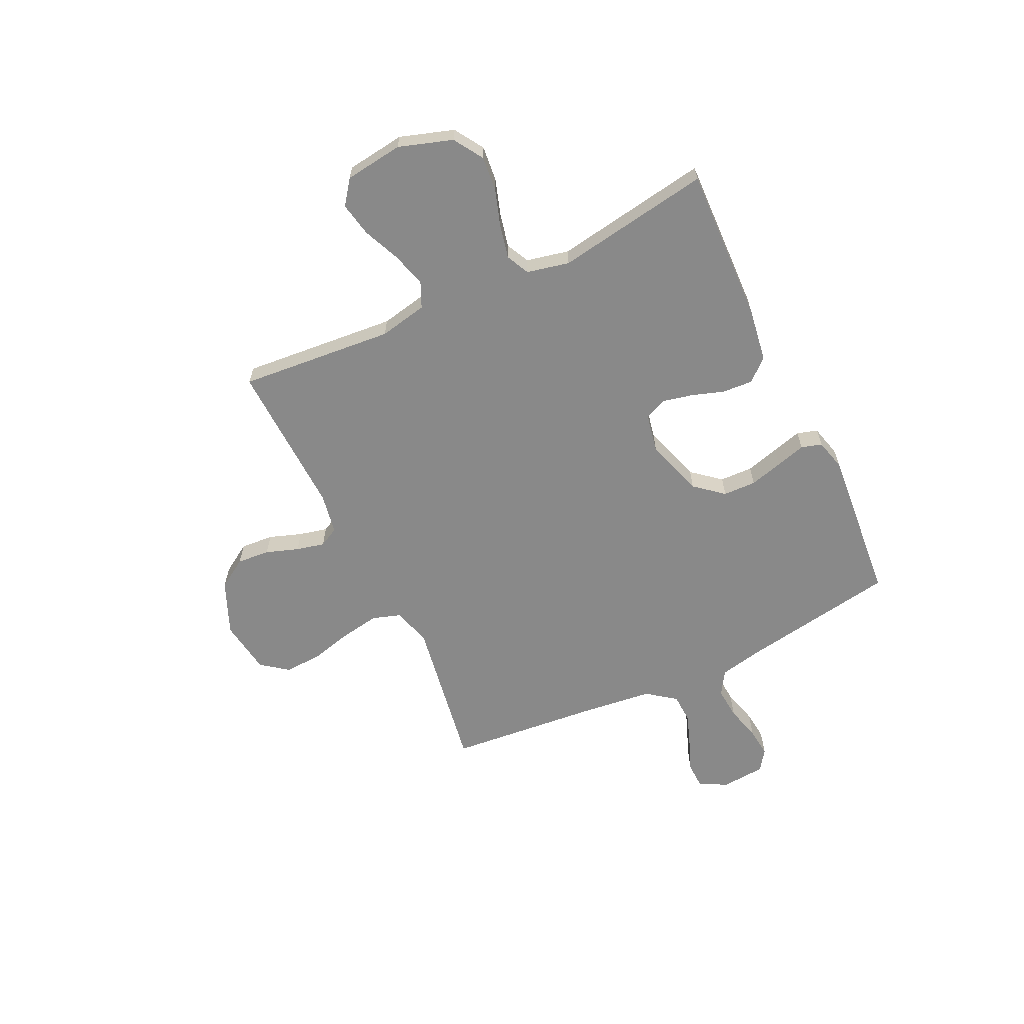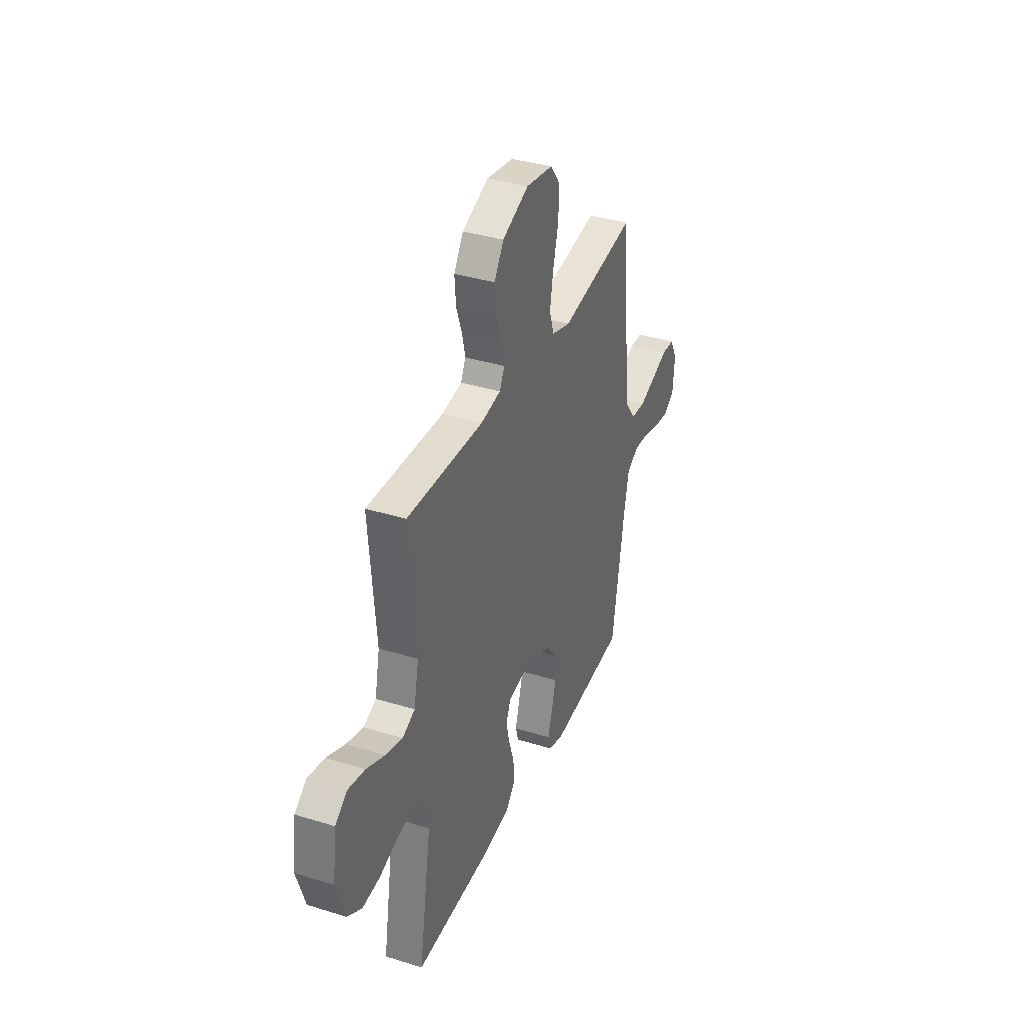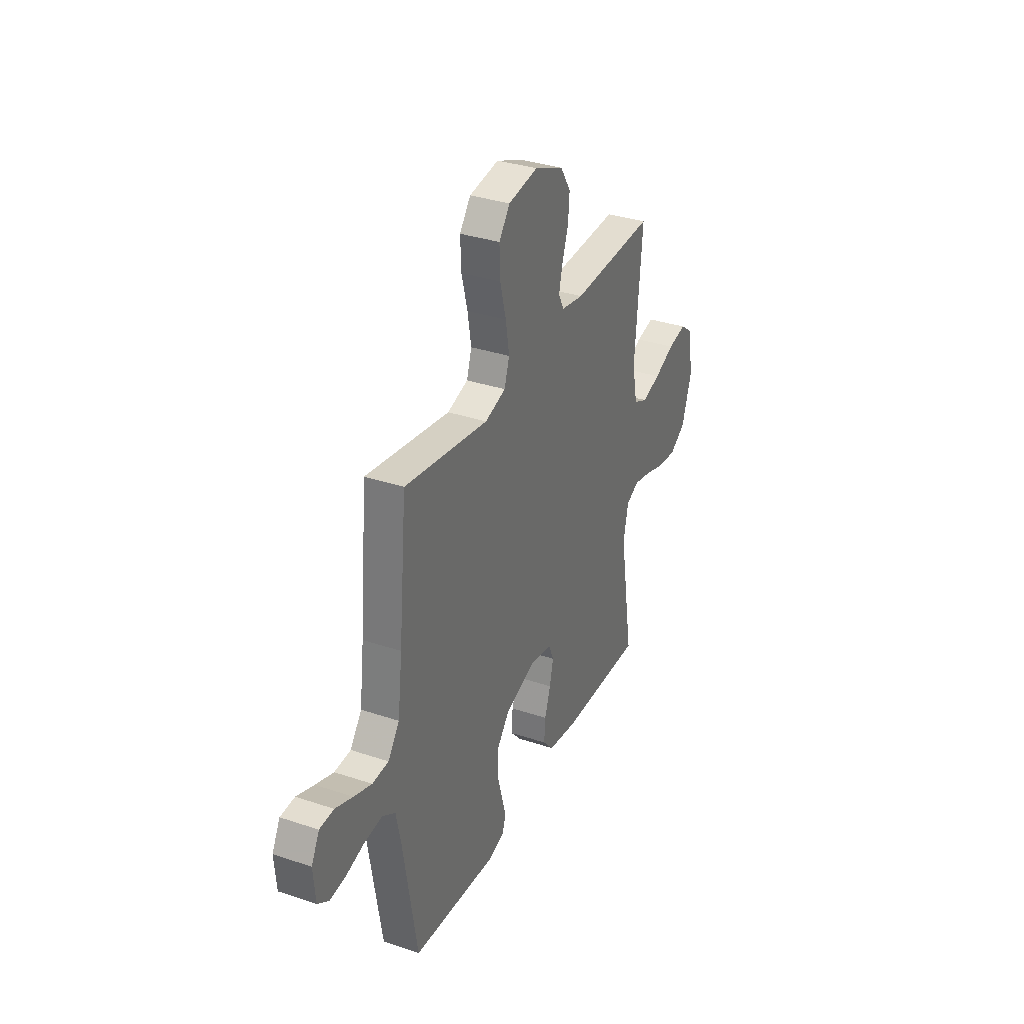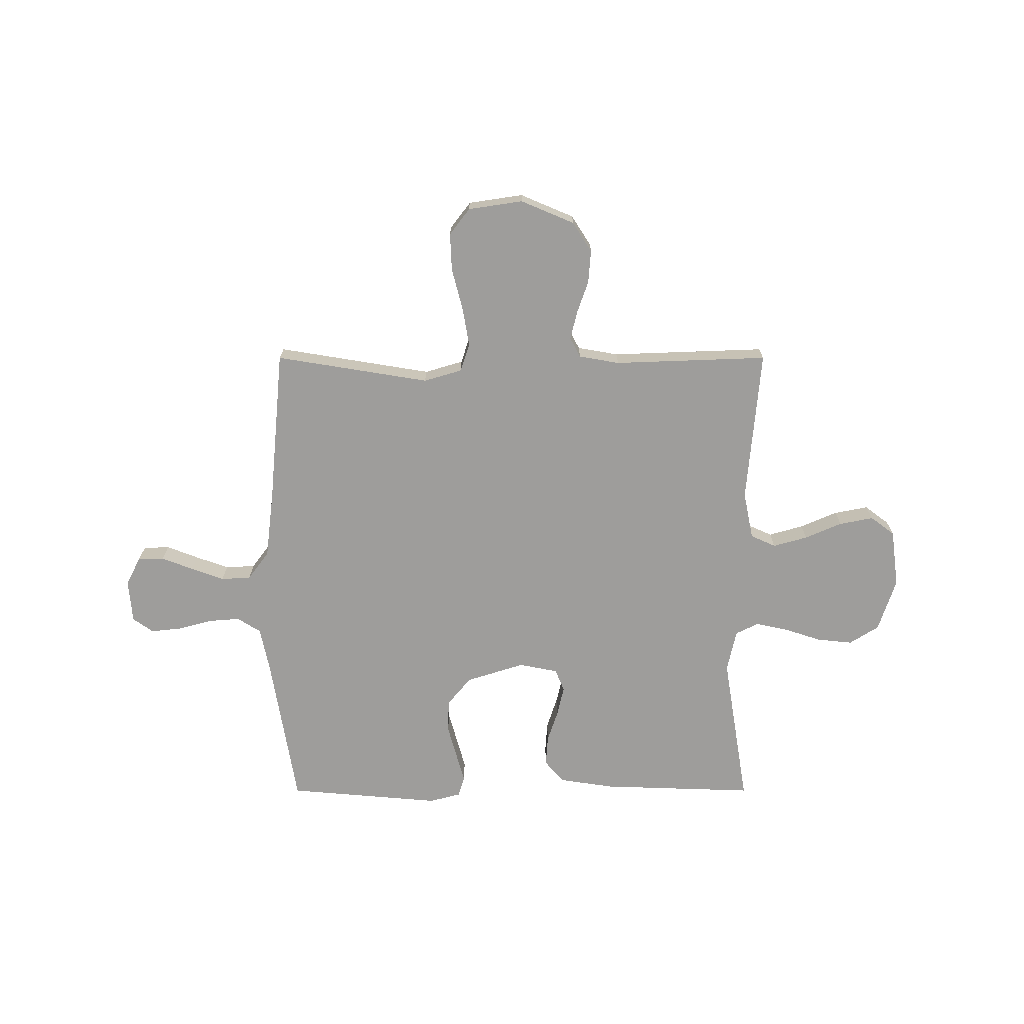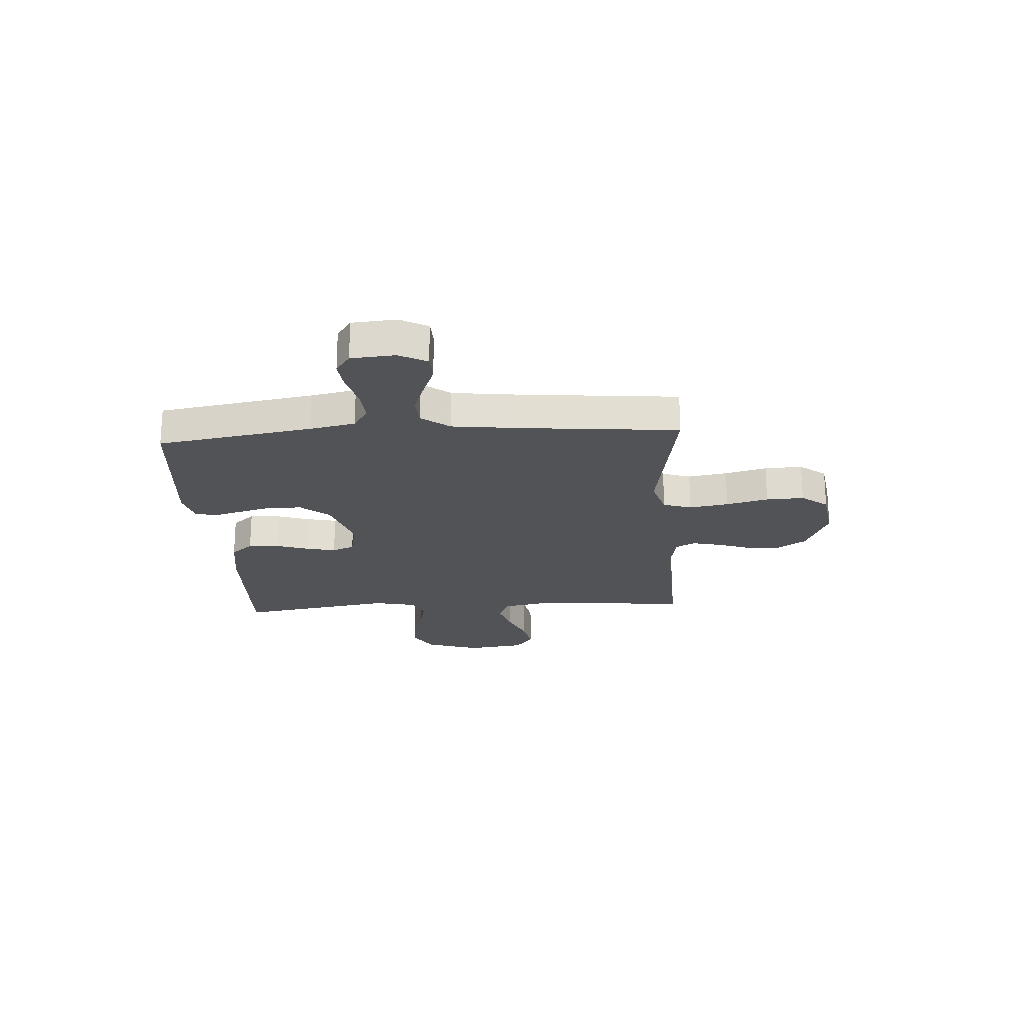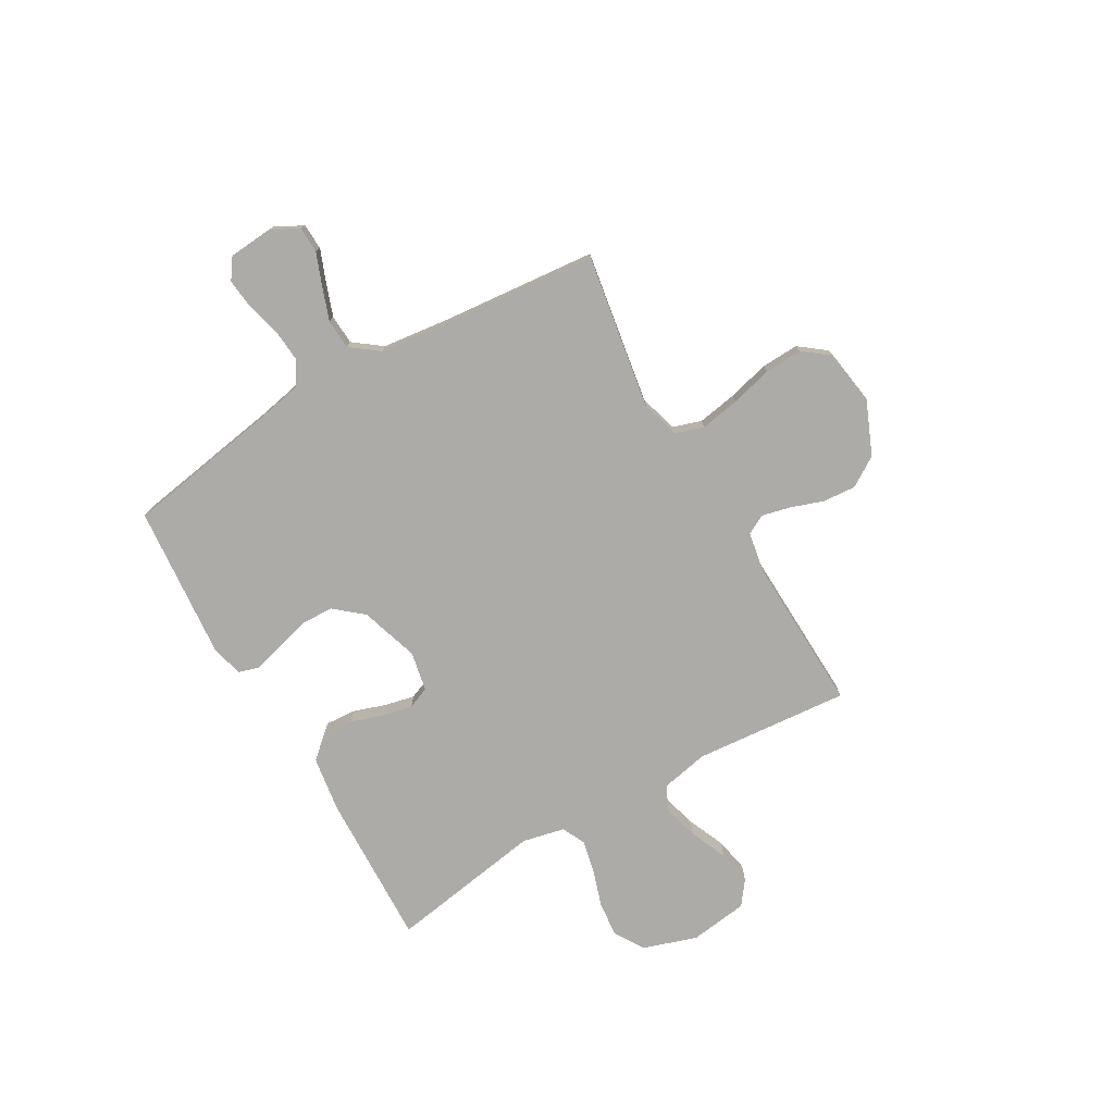
<metadata>
{"format":"obj","ext":"obj","renderer":"f3d","projection":"perspective","resolution":1024,"background":"white","views":[{"elev":-63.0,"azim":115.5,"up":"+Y"},{"elev":36.3,"azim":112.0,"up":"+Z"},{"elev":33.9,"azim":-65.5,"up":"+Z"},{"elev":-70.6,"azim":-0.0,"up":"+Y"},{"elev":-22.0,"azim":-86.4,"up":"+Y"},{"elev":-76.5,"azim":-60.0,"up":"+Y"}]}
</metadata>
<code>
v -0.5 0.07 -0.5
v -0.55 0.07 -0.2
v -0.568 0.07 -0.113
v -0.614 0.07 -0.084
v -0.676 0.07 -0.089
v -0.743 0.07 -0.107
v -0.801 0.07 -0.113
v -0.841 0.07 -0.085
v -0.848 0.07 0
v -0.82 0.07 0.054
v -0.769 0.07 0.056
v -0.707 0.07 0.032
v -0.643 0.07 0.009
v -0.585 0.07 0.012
v -0.544 0.07 0.067
v -0.528 0.07 0.2
v -0.5 0.07 0.5
v -0.2 0.07 0.451
v -0.126 0.07 0.473
v -0.108 0.07 0.528
v -0.121 0.07 0.604
v -0.142 0.07 0.685
v -0.145 0.07 0.758
v -0.106 0.07 0.809
v 0 0.07 0.825
v 0.104 0.07 0.781
v 0.141 0.07 0.723
v 0.136 0.07 0.659
v 0.114 0.07 0.596
v 0.101 0.07 0.541
v 0.121 0.07 0.503
v 0.2 0.07 0.489
v 0.5 0.07 0.5
v 0.474 0.07 0.2
v 0.493 0.07 0.107
v 0.542 0.07 0.085
v 0.609 0.07 0.104
v 0.681 0.07 0.135
v 0.747 0.07 0.148
v 0.794 0.07 0.113
v 0.809 0.07 0
v 0.775 0.07 -0.104
v 0.718 0.07 -0.14
v 0.649 0.07 -0.133
v 0.578 0.07 -0.11
v 0.514 0.07 -0.096
v 0.469 0.07 -0.118
v 0.451 0.07 -0.2
v 0.5 0.07 -0.5
v 0.2 0.07 -0.49
v 0.094 0.07 -0.474
v 0.056 0.07 -0.431
v 0.06 0.07 -0.372
v 0.081 0.07 -0.309
v 0.094 0.07 -0.251
v 0.076 0.07 -0.208
v 0 0.07 -0.193
v -0.113 0.07 -0.229
v -0.159 0.07 -0.284
v -0.161 0.07 -0.348
v -0.143 0.07 -0.413
v -0.127 0.07 -0.47
v -0.139 0.07 -0.51
v -0.2 0.07 -0.526
v -0.5 0 -0.5
v -0.55 0 -0.2
v -0.568 0 -0.113
v -0.614 0 -0.084
v -0.676 0 -0.089
v -0.743 0 -0.107
v -0.801 0 -0.113
v -0.841 0 -0.085
v -0.848 0 0
v -0.82 0 0.054
v -0.769 0 0.056
v -0.707 0 0.032
v -0.643 0 0.009
v -0.585 0 0.012
v -0.544 0 0.067
v -0.528 0 0.2
v -0.5 0 0.5
v -0.2 0 0.451
v -0.126 0 0.473
v -0.108 0 0.528
v -0.121 0 0.604
v -0.142 0 0.685
v -0.145 0 0.758
v -0.106 0 0.809
v 0 0 0.825
v 0.104 0 0.781
v 0.141 0 0.723
v 0.136 0 0.659
v 0.114 0 0.596
v 0.101 0 0.541
v 0.121 0 0.503
v 0.2 0 0.489
v 0.5 0 0.5
v 0.474 0 0.2
v 0.493 0 0.107
v 0.542 0 0.085
v 0.609 0 0.104
v 0.681 0 0.135
v 0.747 0 0.148
v 0.794 0 0.113
v 0.809 0 0
v 0.775 0 -0.104
v 0.718 0 -0.14
v 0.649 0 -0.133
v 0.578 0 -0.11
v 0.514 0 -0.096
v 0.469 0 -0.118
v 0.451 0 -0.2
v 0.5 0 -0.5
v 0.2 0 -0.49
v 0.094 0 -0.474
v 0.056 0 -0.431
v 0.06 0 -0.372
v 0.081 0 -0.309
v 0.094 0 -0.251
v 0.076 0 -0.208
v 0 0 -0.193
v -0.113 0 -0.229
v -0.159 0 -0.284
v -0.161 0 -0.348
v -0.143 0 -0.413
v -0.127 0 -0.47
v -0.139 0 -0.51
v -0.2 0 -0.526
f 61 62 63 64
f 60 61 64 1
f 59 60 1 2
f 58 59 2 3
f 57 58 3 4
f 51 52 53 54
f 51 54 55
f 48 49 50 51
f 47 48 51 55
f 46 47 55 56
f 42 43 44 45
f 42 45 46
f 41 42 46
f 37 38 39 40
f 36 37 40 41
f 32 33 34
f 31 32 34 35
f 26 27 28 29
f 26 29 30
f 25 26 30
f 24 25 30
f 21 22 23 24
f 20 21 24 30
f 19 20 30 31
f 16 17 18
f 15 16 18 19
f 14 15 19 31
f 9 10 11 12
f 9 12 13
f 8 9 13
f 5 6 7 8
f 4 5 8 13
f 57 4 13 14
f 36 41 46 56
f 35 36 56 57
f 14 31 35 57
f 128 127 126 125
f 65 128 125 124
f 66 65 124 123
f 67 66 123 122
f 68 67 122 121
f 118 117 116 115
f 119 118 115
f 115 114 113 112
f 119 115 112 111
f 120 119 111 110
f 109 108 107 106
f 110 109 106
f 110 106 105
f 104 103 102 101
f 105 104 101 100
f 98 97 96
f 99 98 96 95
f 93 92 91 90
f 94 93 90
f 94 90 89
f 94 89 88
f 88 87 86 85
f 94 88 85 84
f 95 94 84 83
f 82 81 80
f 83 82 80 79
f 95 83 79 78
f 76 75 74 73
f 77 76 73
f 77 73 72
f 72 71 70 69
f 77 72 69 68
f 78 77 68 121
f 120 110 105 100
f 121 120 100 99
f 121 99 95 78
f 1 65 66 2
f 2 66 67 3
f 3 67 68 4
f 4 68 69 5
f 5 69 70 6
f 6 70 71 7
f 7 71 72 8
f 8 72 73 9
f 9 73 74 10
f 10 74 75 11
f 11 75 76 12
f 12 76 77 13
f 13 77 78 14
f 14 78 79 15
f 15 79 80 16
f 16 80 81 17
f 17 81 82 18
f 18 82 83 19
f 19 83 84 20
f 20 84 85 21
f 21 85 86 22
f 22 86 87 23
f 23 87 88 24
f 24 88 89 25
f 25 89 90 26
f 26 90 91 27
f 27 91 92 28
f 28 92 93 29
f 29 93 94 30
f 30 94 95 31
f 31 95 96 32
f 32 96 97 33
f 33 97 98 34
f 34 98 99 35
f 35 99 100 36
f 36 100 101 37
f 37 101 102 38
f 38 102 103 39
f 39 103 104 40
f 40 104 105 41
f 41 105 106 42
f 42 106 107 43
f 43 107 108 44
f 44 108 109 45
f 45 109 110 46
f 46 110 111 47
f 47 111 112 48
f 48 112 113 49
f 49 113 114 50
f 50 114 115 51
f 51 115 116 52
f 52 116 117 53
f 53 117 118 54
f 54 118 119 55
f 55 119 120 56
f 56 120 121 57
f 57 121 122 58
f 58 122 123 59
f 59 123 124 60
f 60 124 125 61
f 61 125 126 62
f 62 126 127 63
f 63 127 128 64
f 64 128 65 1

</code>
